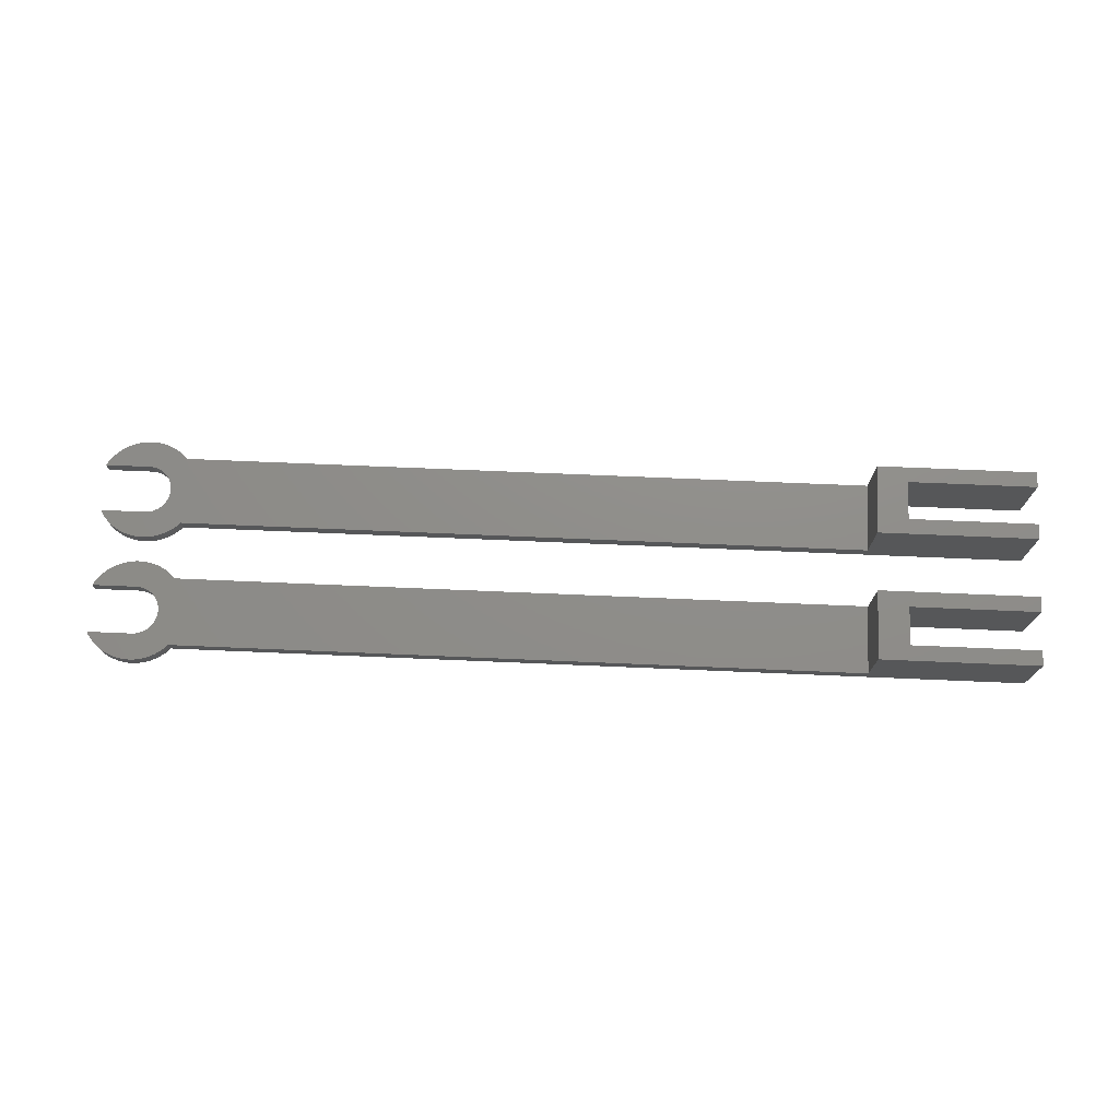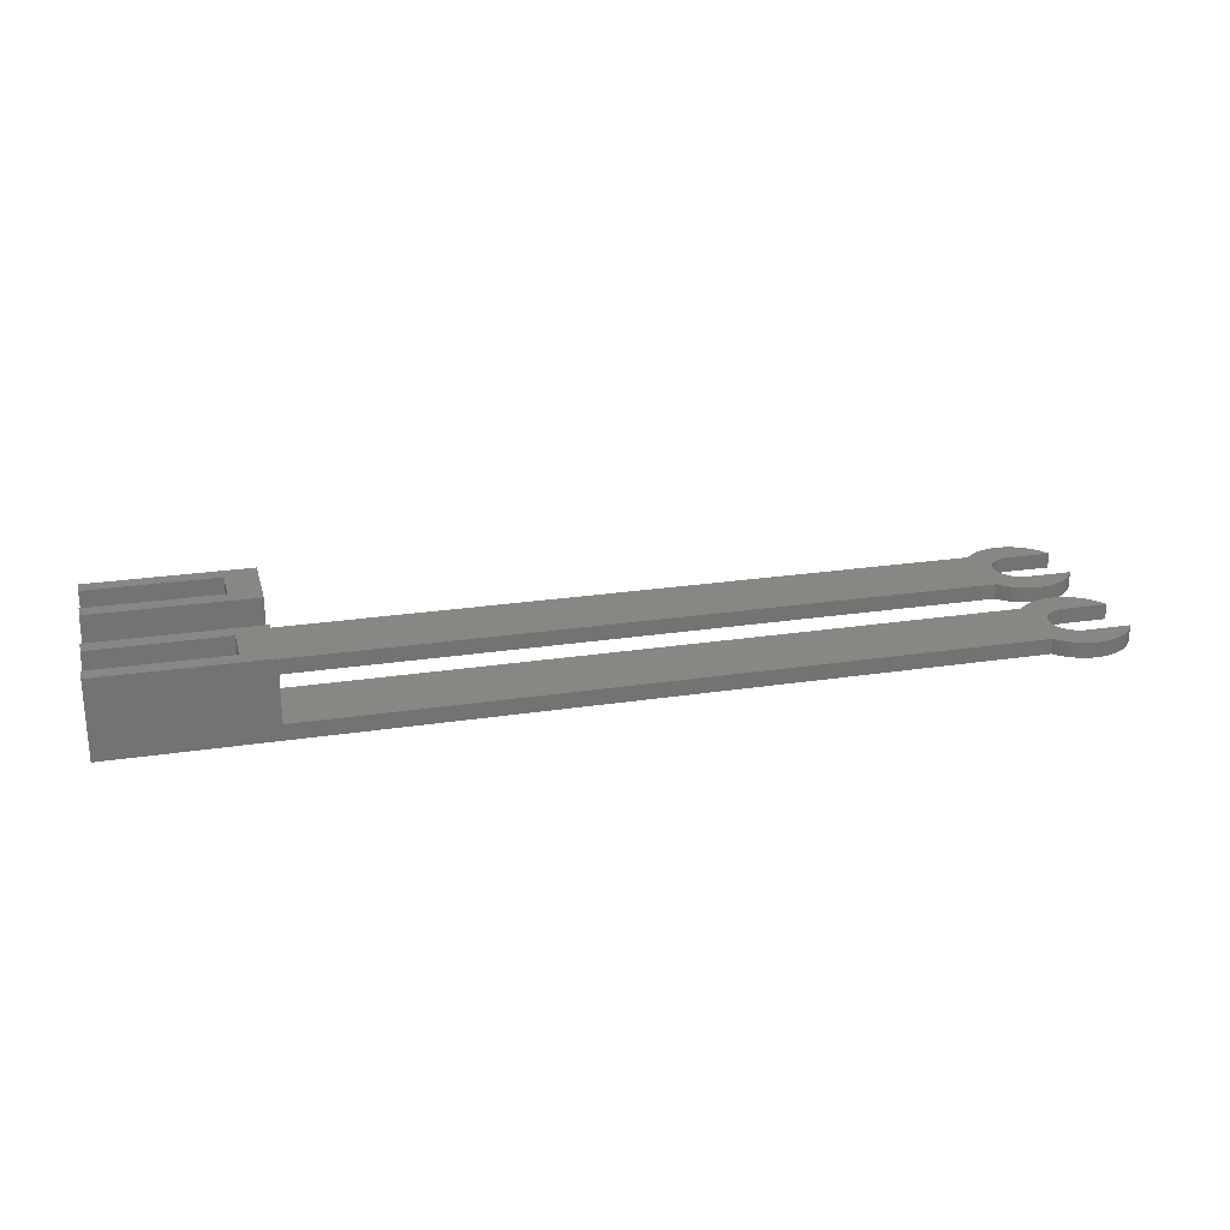
<metadata>
{"format":"stl","ext":"stl","renderer":"f3d","projection":"perspective","resolution":1024,"background":"white","views":[{"elev":73.7,"azim":-177.6,"up":"+Z"},{"elev":24.5,"azim":-14.0,"up":"+Z"}]}
</metadata>
<code>
# stl→obj: 394 verts, 792 faces
v 0 10.5 0
v 0 13.5 15
v 0 13.5 0
v 0 10.5 15
v 175 2 0
v 183.8 1.932 0
v 183.3 1.216 0
v 182.8 0.5385 0
v 182.3 -0.09547 0
v 181.7 -0.6814 0
v 181 -1.215 0
v 180.4 -1.693 0
v 179.6 -2.112 0
v 178.9 -2.469 0
v 178.1 -2.761 0
v 177.3 -2.986 0
v 176.5 -3.143 0
v 175.6 -3.23 0
v 183.8 2 0
v 174.9 2.001 0
v 175 2.003 0
v 174.8 -3.248 0
v 174.5 2.026 0
v 174 -3.195 0
v 174.1 2.084 0
v 173.1 -3.073 0
v 173.7 2.175 0
v 172.3 -2.882 0
v 173.3 2.298 0
v 171.5 -2.623 0
v 173 2.452 0
v 170.7 -2.298 0
v 172.6 2.636 0
v 170 -1.91 0
v 172.3 2.85 0
v 169.3 -1.461 0
v 172 3.09 0
v 168.6 -0.9551 0
v 171.7 3.356 0
v 168 -0.3947 0
v 167.6 0 0
v 171.4 3.646 0
v 171.2 3.958 0
v 170.9 4.289 0
v 170.7 4.638 0
v 170.6 5.001 0
v 170.5 5.377 0
v 175 11.5 0
v 174.9 11.5 0
v 183.8 11.57 0
v 183.8 11.5 0
v 183.3 12.28 0
v 182.8 12.96 0
v 182.3 13.6 0
v 181.7 14.18 0
v 181 14.72 0
v 180.4 15.19 0
v 179.6 15.61 0
v 178.9 15.97 0
v 178.1 16.26 0
v 177.3 16.49 0
v 176.5 16.64 0
v 175.6 16.73 0
v 174.8 16.75 0
v 174.5 11.47 0
v 174 16.7 0
v 174.1 11.42 0
v 173.1 16.57 0
v 173.7 11.32 0
v 172.3 16.38 0
v 173.3 11.2 0
v 171.5 16.12 0
v 173 11.05 0
v 170.7 15.8 0
v 172.6 10.86 0
v 170 15.41 0
v 172.3 10.65 0
v 169.3 14.96 0
v 172 10.41 0
v 168.6 14.46 0
v 171.7 10.14 0
v 167.6 13.5 0
v 171.4 9.854 0
v 171.2 9.542 0
v 170.9 9.211 0
v 170.7 8.862 0
v 170.6 8.499 0
v 170.5 8.123 0
v 170.4 7.738 0
v 170.3 7.345 0
v 170.3 6.949 0
v 170.4 5.762 0
v 170.3 6.155 0
v 170.3 6.551 0
v 168 13.89 0
v 25 3 0
v 0 0 0
v 0 3 0
v 25 10.5 0
v 31 13.5 15
v 25 10.5 15
v 31 0 15
v 25 3 15
v 0 0 15
v 0 3 15
v 167.6 13.5 3
v 31 13.5 3
v 31 0 3
v 167.6 0 3
v 175 11.5 3
v 183.8 11.57 3
v 183.3 12.28 3
v 182.8 12.96 3
v 182.3 13.6 3
v 181.7 14.18 3
v 181 14.72 3
v 180.4 15.19 3
v 179.6 15.61 3
v 178.9 15.97 3
v 178.1 16.26 3
v 177.3 16.49 3
v 176.5 16.64 3
v 175.6 16.73 3
v 183.8 11.5 3
v 174.9 11.5 3
v 174.8 16.75 3
v 174.5 11.47 3
v 174 16.7 3
v 174.1 11.42 3
v 173.1 16.57 3
v 173.7 11.32 3
v 172.3 16.38 3
v 173.3 11.2 3
v 171.5 16.12 3
v 173 11.05 3
v 170.7 15.8 3
v 172.6 10.86 3
v 170 15.41 3
v 172.3 10.65 3
v 169.3 14.96 3
v 172 10.41 3
v 168.6 14.46 3
v 171.7 10.14 3
v 168 13.89 3
v 171.4 9.854 3
v 171.2 9.542 3
v 170.9 9.211 3
v 170.7 8.862 3
v 170.6 8.499 3
v 170.5 8.123 3
v 175 2.003 3
v 174.9 2.001 3
v 175 2 3
v 183.8 1.932 3
v 183.8 2 3
v 183.3 1.216 3
v 182.8 0.5385 3
v 182.3 -0.09547 3
v 181.7 -0.6814 3
v 181 -1.215 3
v 180.4 -1.693 3
v 179.6 -2.112 3
v 178.9 -2.469 3
v 178.1 -2.761 3
v 177.3 -2.986 3
v 176.5 -3.143 3
v 175.6 -3.23 3
v 174.8 -3.248 3
v 174.5 2.026 3
v 174 -3.195 3
v 174.1 2.084 3
v 173.1 -3.073 3
v 173.7 2.175 3
v 172.3 -2.882 3
v 173.3 2.298 3
v 171.5 -2.623 3
v 173 2.452 3
v 170.7 -2.298 3
v 172.6 2.636 3
v 170 -1.91 3
v 172.3 2.85 3
v 169.3 -1.461 3
v 172 3.09 3
v 168.6 -0.9551 3
v 171.7 3.356 3
v 171.4 3.646 3
v 171.2 3.958 3
v 170.9 4.289 3
v 170.7 4.638 3
v 170.6 5.001 3
v 170.5 5.377 3
v 170.4 5.762 3
v 170.3 6.155 3
v 170.3 6.551 3
v 170.4 7.738 3
v 170.3 7.345 3
v 170.3 6.949 3
v 168 -0.3947 3
v 0 35.5 0
v 0 38.5 15
v 0 38.5 0
v 0 35.5 15
v 175 27 0
v 183.8 26.93 0
v 183.3 26.22 0
v 182.8 25.54 0
v 182.3 24.9 0
v 181.7 24.32 0
v 181 23.78 0
v 180.4 23.31 0
v 179.6 22.89 0
v 178.9 22.53 0
v 178.1 22.24 0
v 177.3 22.01 0
v 176.5 21.86 0
v 175.6 21.77 0
v 183.8 27 0
v 174.9 27 0
v 174.8 21.75 0
v 174.5 27.03 0
v 174 21.8 0
v 174.1 27.08 0
v 173.1 21.93 0
v 173.7 27.18 0
v 172.3 22.12 0
v 173.3 27.3 0
v 171.5 22.38 0
v 173 27.45 0
v 170.7 22.7 0
v 172.6 27.64 0
v 170 23.09 0
v 172.3 27.85 0
v 169.3 23.54 0
v 172 28.09 0
v 168.6 24.04 0
v 171.7 28.36 0
v 168 24.61 0
v 167.6 25 0
v 171.4 28.65 0
v 171.2 28.96 0
v 170.9 29.29 0
v 170.7 29.64 0
v 170.6 30 0
v 170.5 30.38 0
v 175 36.5 0
v 174.9 36.5 0
v 183.8 36.57 0
v 183.8 36.5 0
v 183.3 37.28 0
v 182.8 37.96 0
v 182.3 38.6 0
v 181.7 39.18 0
v 181 39.72 0
v 180.4 40.19 0
v 179.6 40.61 0
v 178.9 40.97 0
v 178.1 41.26 0
v 177.3 41.49 0
v 176.5 41.64 0
v 175.6 41.73 0
v 174.8 41.75 0
v 174.5 36.47 0
v 174 41.7 0
v 174.1 36.42 0
v 173.1 41.57 0
v 173.7 36.33 0
v 172.3 41.38 0
v 173.3 36.2 0
v 171.5 41.12 0
v 173 36.05 0
v 170.7 40.8 0
v 172.6 35.86 0
v 170 40.41 0
v 172.3 35.65 0
v 169.3 39.96 0
v 172 35.41 0
v 168.6 39.46 0
v 171.7 35.14 0
v 167.6 38.5 0
v 171.4 34.85 0
v 171.2 34.54 0
v 170.9 34.21 0
v 170.7 33.86 0
v 170.6 33.5 0
v 170.5 33.12 0
v 170.4 32.74 0
v 170.3 32.35 0
v 170.3 31.95 0
v 170.4 30.76 0
v 170.3 31.15 0
v 170.3 31.55 0
v 168 38.89 0
v 25 28 0
v 0 25 0
v 0 28 0
v 25 35.5 0
v 31 38.5 15
v 25 35.5 15
v 31 25 15
v 25 28 15
v 0 25 15
v 0 28 15
v 167.6 38.5 3
v 31 38.5 3
v 31 25 3
v 167.6 25 3
v 175 36.5 3
v 183.8 36.57 3
v 183.3 37.28 3
v 182.8 37.96 3
v 182.3 38.6 3
v 181.7 39.18 3
v 181 39.72 3
v 180.4 40.19 3
v 179.6 40.61 3
v 178.9 40.97 3
v 178.1 41.26 3
v 177.3 41.49 3
v 176.5 41.64 3
v 175.6 41.73 3
v 183.8 36.5 3
v 174.9 36.5 3
v 174.8 41.75 3
v 174.5 36.47 3
v 174 41.7 3
v 174.1 36.42 3
v 173.1 41.57 3
v 173.7 36.33 3
v 172.3 41.38 3
v 173.3 36.2 3
v 171.5 41.12 3
v 173 36.05 3
v 170.7 40.8 3
v 172.6 35.86 3
v 170 40.41 3
v 172.3 35.65 3
v 169.3 39.96 3
v 172 35.41 3
v 168.6 39.46 3
v 171.7 35.14 3
v 168 38.89 3
v 171.4 34.85 3
v 171.2 34.54 3
v 170.9 34.21 3
v 170.7 33.86 3
v 170.6 33.5 3
v 170.5 33.12 3
v 175 27 3
v 174.9 27 3
v 183.8 26.93 3
v 183.8 27 3
v 183.3 26.22 3
v 182.8 25.54 3
v 182.3 24.9 3
v 181.7 24.32 3
v 181 23.78 3
v 180.4 23.31 3
v 179.6 22.89 3
v 178.9 22.53 3
v 178.1 22.24 3
v 177.3 22.01 3
v 176.5 21.86 3
v 175.6 21.77 3
v 174.8 21.75 3
v 174.5 27.03 3
v 174 21.8 3
v 174.1 27.08 3
v 173.1 21.93 3
v 173.7 27.18 3
v 172.3 22.12 3
v 173.3 27.3 3
v 171.5 22.38 3
v 173 27.45 3
v 170.7 22.7 3
v 172.6 27.64 3
v 170 23.09 3
v 172.3 27.85 3
v 169.3 23.54 3
v 172 28.09 3
v 168.6 24.04 3
v 171.7 28.36 3
v 171.4 28.65 3
v 171.2 28.96 3
v 170.9 29.29 3
v 170.7 29.64 3
v 170.6 30 3
v 170.5 30.38 3
v 170.4 30.76 3
v 170.3 31.15 3
v 170.3 31.55 3
v 170.4 32.74 3
v 170.3 32.35 3
v 170.3 31.95 3
v 168 24.61 3
f 1 2 3
f 2 1 4
f 5 6 7
f 5 7 8
f 5 8 9
f 5 9 10
f 5 10 11
f 5 11 12
f 5 12 13
f 5 13 14
f 5 14 15
f 5 15 16
f 5 16 17
f 5 17 18
f 6 5 19
f 5 20 21
f 22 5 18
f 5 22 20
f 22 23 20
f 24 23 22
f 23 24 25
f 26 25 24
f 25 26 27
f 28 27 26
f 27 28 29
f 30 29 28
f 29 30 31
f 32 31 30
f 31 32 33
f 34 33 32
f 33 34 35
f 36 35 34
f 35 36 37
f 38 37 36
f 37 38 39
f 40 39 38
f 41 39 40
f 39 41 42
f 42 41 43
f 43 41 44
f 44 41 45
f 46 41 47
f 45 41 46
f 48 49 48
f 48 50 51
f 50 48 52
f 52 48 53
f 53 48 54
f 54 48 55
f 55 48 56
f 56 48 57
f 57 48 58
f 58 48 59
f 59 48 60
f 60 48 61
f 61 48 62
f 62 48 63
f 64 48 49
f 48 64 63
f 65 64 49
f 66 65 67
f 65 66 64
f 68 67 69
f 70 69 71
f 67 68 66
f 72 71 73
f 74 73 75
f 69 70 68
f 76 75 77
f 78 77 79
f 80 79 81
f 71 72 70
f 82 81 83
f 82 83 84
f 82 84 85
f 82 85 86
f 73 74 72
f 82 86 87
f 82 87 88
f 82 88 89
f 82 89 90
f 82 90 91
f 75 76 74
f 47 41 92
f 92 41 93
f 77 78 76
f 93 41 94
f 79 80 78
f 94 41 91
f 82 91 41
f 81 82 95
f 81 95 80
f 41 96 82
f 97 96 41
f 96 97 98
f 99 82 96
f 3 99 1
f 99 3 82
f 100 101 102
f 2 101 100
f 101 2 4
f 103 102 101
f 104 103 105
f 103 104 102
f 106 82 107
f 107 2 100
f 107 3 2
f 3 107 82
f 1 101 4
f 101 1 99
f 97 105 98
f 105 97 104
f 96 105 103
f 105 96 98
f 104 108 102
f 97 108 104
f 41 108 97
f 108 41 109
f 96 101 99
f 101 96 103
f 102 107 100
f 107 102 108
f 110 111 112
f 110 112 113
f 110 113 114
f 110 114 115
f 110 115 116
f 110 116 117
f 110 117 118
f 110 118 119
f 110 119 120
f 110 120 121
f 110 121 122
f 110 122 123
f 111 110 124
f 110 125 110
f 126 110 123
f 110 126 125
f 126 127 125
f 128 127 126
f 127 128 129
f 130 129 128
f 129 130 131
f 132 131 130
f 131 132 133
f 134 133 132
f 133 134 135
f 136 135 134
f 135 136 137
f 138 137 136
f 137 138 139
f 140 139 138
f 139 140 141
f 142 141 140
f 141 142 143
f 144 143 142
f 106 143 144
f 143 106 145
f 145 106 146
f 146 106 147
f 147 106 148
f 149 106 150
f 148 106 149
f 151 152 153
f 153 154 155
f 154 153 156
f 156 153 157
f 157 153 158
f 158 153 159
f 159 153 160
f 160 153 161
f 161 153 162
f 162 153 163
f 163 153 164
f 164 153 165
f 165 153 166
f 166 153 167
f 168 153 152
f 153 168 167
f 169 168 152
f 170 169 171
f 169 170 168
f 172 171 173
f 174 173 175
f 171 172 170
f 176 175 177
f 178 177 179
f 173 174 172
f 180 179 181
f 182 181 183
f 184 183 185
f 175 176 174
f 109 185 186
f 109 186 187
f 109 187 188
f 109 188 189
f 177 178 176
f 109 189 190
f 109 190 191
f 109 191 192
f 109 192 193
f 109 193 194
f 179 180 178
f 150 106 195
f 195 106 196
f 181 182 180
f 196 106 197
f 183 184 182
f 197 106 194
f 109 194 106
f 185 109 198
f 185 198 184
f 107 109 106
f 109 107 108
f 24 168 170
f 168 24 22
f 22 167 168
f 167 22 18
f 40 184 198
f 184 40 38
f 28 172 174
f 172 28 26
f 15 163 164
f 163 15 14
f 63 126 123
f 126 63 64
f 32 176 178
f 176 32 30
f 11 159 160
f 159 11 10
f 157 7 156
f 7 157 8
f 158 8 157
f 8 158 9
f 156 6 154
f 6 156 7
f 154 19 155
f 19 154 6
f 68 132 130
f 132 68 70
f 40 109 41
f 109 40 198
f 17 165 166
f 165 17 16
f 18 166 167
f 166 18 17
f 26 170 172
f 170 26 24
f 38 182 184
f 182 38 36
f 13 161 162
f 161 13 12
f 10 158 159
f 158 10 9
f 57 118 117
f 118 57 58
f 60 121 120
f 121 60 61
f 61 122 121
f 122 61 62
f 59 120 119
f 120 59 60
f 58 119 118
f 119 58 59
f 113 54 114
f 54 113 53
f 80 144 142
f 144 80 95
f 72 136 134
f 136 72 74
f 70 134 132
f 134 70 72
f 66 130 128
f 130 66 68
f 64 128 126
f 128 64 66
f 16 164 165
f 164 16 15
f 34 178 180
f 178 34 32
f 36 180 182
f 180 36 34
f 14 162 163
f 162 14 13
f 62 123 122
f 123 62 63
f 55 116 115
f 116 55 56
f 54 115 114
f 115 54 55
f 112 53 113
f 53 112 52
f 124 50 111
f 50 124 51
f 76 140 138
f 140 76 78
f 78 142 140
f 142 78 80
f 30 174 176
f 174 30 28
f 12 160 161
f 160 12 11
f 56 117 116
f 117 56 57
f 111 52 112
f 52 111 50
f 82 144 95
f 144 82 106
f 74 138 136
f 138 74 76
f 71 131 133
f 131 71 69
f 189 46 190
f 46 189 45
f 37 185 183
f 185 37 39
f 21 152 151
f 152 21 20
f 29 177 175
f 177 29 31
f 196 89 195
f 89 196 90
f 73 133 135
f 133 73 71
f 195 88 150
f 88 195 89
f 149 86 148
f 86 149 87
f 190 47 191
f 47 190 46
f 187 44 188
f 44 187 43
f 185 42 186
f 42 185 39
f 27 175 173
f 175 27 29
f 25 173 171
f 173 25 27
f 20 169 152
f 169 20 23
f 35 183 181
f 183 35 37
f 31 179 177
f 179 31 33
f 194 91 197
f 91 194 94
f 69 129 131
f 129 69 67
f 75 135 137
f 135 75 73
f 77 137 139
f 137 77 75
f 81 141 143
f 141 81 79
f 79 139 141
f 139 79 77
f 150 87 149
f 87 150 88
f 197 90 196
f 90 197 91
f 193 94 194
f 94 193 93
f 148 85 147
f 85 148 86
f 192 93 193
f 93 192 92
f 191 92 192
f 92 191 47
f 188 45 189
f 45 188 44
f 186 43 187
f 43 186 42
f 33 181 179
f 181 33 35
f 146 83 145
f 83 146 84
f 147 84 146
f 84 147 85
f 65 125 127
f 125 65 49
f 23 171 169
f 171 23 25
f 67 127 129
f 127 67 65
f 145 81 143
f 81 145 83
f 49 110 125
f 110 49 48
f 110 48 110
f 48 110 48
f 153 21 151
f 21 153 5
f 48 124 110
f 124 48 51
f 19 153 155
f 153 19 5
f 199 200 201
f 200 199 202
f 203 204 205
f 203 205 206
f 203 206 207
f 203 207 208
f 203 208 209
f 203 209 210
f 203 210 211
f 203 211 212
f 203 212 213
f 203 213 214
f 203 214 215
f 203 215 216
f 204 203 217
f 203 218 203
f 219 203 216
f 203 219 218
f 219 220 218
f 221 220 219
f 220 221 222
f 223 222 221
f 222 223 224
f 225 224 223
f 224 225 226
f 227 226 225
f 226 227 228
f 229 228 227
f 228 229 230
f 231 230 229
f 230 231 232
f 233 232 231
f 232 233 234
f 235 234 233
f 234 235 236
f 237 236 235
f 238 236 237
f 236 238 239
f 239 238 240
f 240 238 241
f 241 238 242
f 243 238 244
f 242 238 243
f 245 246 245
f 245 247 248
f 247 245 249
f 249 245 250
f 250 245 251
f 251 245 252
f 252 245 253
f 253 245 254
f 254 245 255
f 255 245 256
f 256 245 257
f 257 245 258
f 258 245 259
f 259 245 260
f 261 245 246
f 245 261 260
f 262 261 246
f 263 262 264
f 262 263 261
f 265 264 266
f 267 266 268
f 264 265 263
f 269 268 270
f 271 270 272
f 266 267 265
f 273 272 274
f 275 274 276
f 277 276 278
f 268 269 267
f 279 278 280
f 279 280 281
f 279 281 282
f 279 282 283
f 270 271 269
f 279 283 284
f 279 284 285
f 279 285 286
f 279 286 287
f 279 287 288
f 272 273 271
f 244 238 289
f 289 238 290
f 274 275 273
f 290 238 291
f 276 277 275
f 291 238 288
f 279 288 238
f 278 279 292
f 278 292 277
f 238 293 279
f 294 293 238
f 293 294 295
f 296 279 293
f 201 296 199
f 296 201 279
f 297 298 299
f 200 298 297
f 298 200 202
f 300 299 298
f 301 300 302
f 300 301 299
f 303 279 304
f 304 200 297
f 304 201 200
f 201 304 279
f 199 298 202
f 298 199 296
f 294 302 295
f 302 294 301
f 293 302 300
f 302 293 295
f 301 305 299
f 294 305 301
f 238 305 294
f 305 238 306
f 293 298 296
f 298 293 300
f 299 304 297
f 304 299 305
f 307 308 309
f 307 309 310
f 307 310 311
f 307 311 312
f 307 312 313
f 307 313 314
f 307 314 315
f 307 315 316
f 307 316 317
f 307 317 318
f 307 318 319
f 307 319 320
f 308 307 321
f 307 322 307
f 323 307 320
f 307 323 322
f 323 324 322
f 325 324 323
f 324 325 326
f 327 326 325
f 326 327 328
f 329 328 327
f 328 329 330
f 331 330 329
f 330 331 332
f 333 332 331
f 332 333 334
f 335 334 333
f 334 335 336
f 337 336 335
f 336 337 338
f 339 338 337
f 338 339 340
f 341 340 339
f 303 340 341
f 340 303 342
f 342 303 343
f 343 303 344
f 344 303 345
f 346 303 347
f 345 303 346
f 348 349 348
f 348 350 351
f 350 348 352
f 352 348 353
f 353 348 354
f 354 348 355
f 355 348 356
f 356 348 357
f 357 348 358
f 358 348 359
f 359 348 360
f 360 348 361
f 361 348 362
f 362 348 363
f 364 348 349
f 348 364 363
f 365 364 349
f 366 365 367
f 365 366 364
f 368 367 369
f 370 369 371
f 367 368 366
f 372 371 373
f 374 373 375
f 369 370 368
f 376 375 377
f 378 377 379
f 380 379 381
f 371 372 370
f 306 381 382
f 306 382 383
f 306 383 384
f 306 384 385
f 373 374 372
f 306 385 386
f 306 386 387
f 306 387 388
f 306 388 389
f 306 389 390
f 375 376 374
f 347 303 391
f 391 303 392
f 377 378 376
f 392 303 393
f 379 380 378
f 393 303 390
f 306 390 303
f 381 306 394
f 381 394 380
f 304 306 303
f 306 304 305
f 221 364 366
f 364 221 219
f 219 363 364
f 363 219 216
f 237 380 394
f 380 237 235
f 225 368 370
f 368 225 223
f 213 359 360
f 359 213 212
f 260 323 320
f 323 260 261
f 229 372 374
f 372 229 227
f 209 355 356
f 355 209 208
f 353 205 352
f 205 353 206
f 354 206 353
f 206 354 207
f 352 204 350
f 204 352 205
f 350 217 351
f 217 350 204
f 265 329 327
f 329 265 267
f 237 306 238
f 306 237 394
f 215 361 362
f 361 215 214
f 216 362 363
f 362 216 215
f 223 366 368
f 366 223 221
f 235 378 380
f 378 235 233
f 211 357 358
f 357 211 210
f 208 354 355
f 354 208 207
f 254 315 314
f 315 254 255
f 257 318 317
f 318 257 258
f 258 319 318
f 319 258 259
f 256 317 316
f 317 256 257
f 255 316 315
f 316 255 256
f 310 251 311
f 251 310 250
f 277 341 339
f 341 277 292
f 269 333 331
f 333 269 271
f 267 331 329
f 331 267 269
f 263 327 325
f 327 263 265
f 261 325 323
f 325 261 263
f 214 360 361
f 360 214 213
f 231 374 376
f 374 231 229
f 233 376 378
f 376 233 231
f 212 358 359
f 358 212 211
f 259 320 319
f 320 259 260
f 252 313 312
f 313 252 253
f 251 312 311
f 312 251 252
f 309 250 310
f 250 309 249
f 321 247 308
f 247 321 248
f 273 337 335
f 337 273 275
f 275 339 337
f 339 275 277
f 227 370 372
f 370 227 225
f 210 356 357
f 356 210 209
f 253 314 313
f 314 253 254
f 308 249 309
f 249 308 247
f 279 341 292
f 341 279 303
f 271 335 333
f 335 271 273
f 268 328 330
f 328 268 266
f 385 243 386
f 243 385 242
f 234 381 379
f 381 234 236
f 203 349 348
f 349 203 218
f 226 373 371
f 373 226 228
f 392 286 391
f 286 392 287
f 270 330 332
f 330 270 268
f 391 285 347
f 285 391 286
f 346 283 345
f 283 346 284
f 386 244 387
f 244 386 243
f 383 241 384
f 241 383 240
f 381 239 382
f 239 381 236
f 224 371 369
f 371 224 226
f 222 369 367
f 369 222 224
f 218 365 349
f 365 218 220
f 232 379 377
f 379 232 234
f 228 375 373
f 375 228 230
f 390 288 393
f 288 390 291
f 266 326 328
f 326 266 264
f 272 332 334
f 332 272 270
f 274 334 336
f 334 274 272
f 278 338 340
f 338 278 276
f 276 336 338
f 336 276 274
f 347 284 346
f 284 347 285
f 393 287 392
f 287 393 288
f 389 291 390
f 291 389 290
f 345 282 344
f 282 345 283
f 388 290 389
f 290 388 289
f 387 289 388
f 289 387 244
f 384 242 385
f 242 384 241
f 382 240 383
f 240 382 239
f 230 377 375
f 377 230 232
f 343 280 342
f 280 343 281
f 344 281 343
f 281 344 282
f 262 322 324
f 322 262 246
f 220 367 365
f 367 220 222
f 264 324 326
f 324 264 262
f 342 278 340
f 278 342 280
f 246 307 322
f 307 246 245
f 307 245 307
f 245 307 245
f 348 203 348
f 203 348 203
f 245 321 307
f 321 245 248
f 217 348 351
f 348 217 203

</code>
